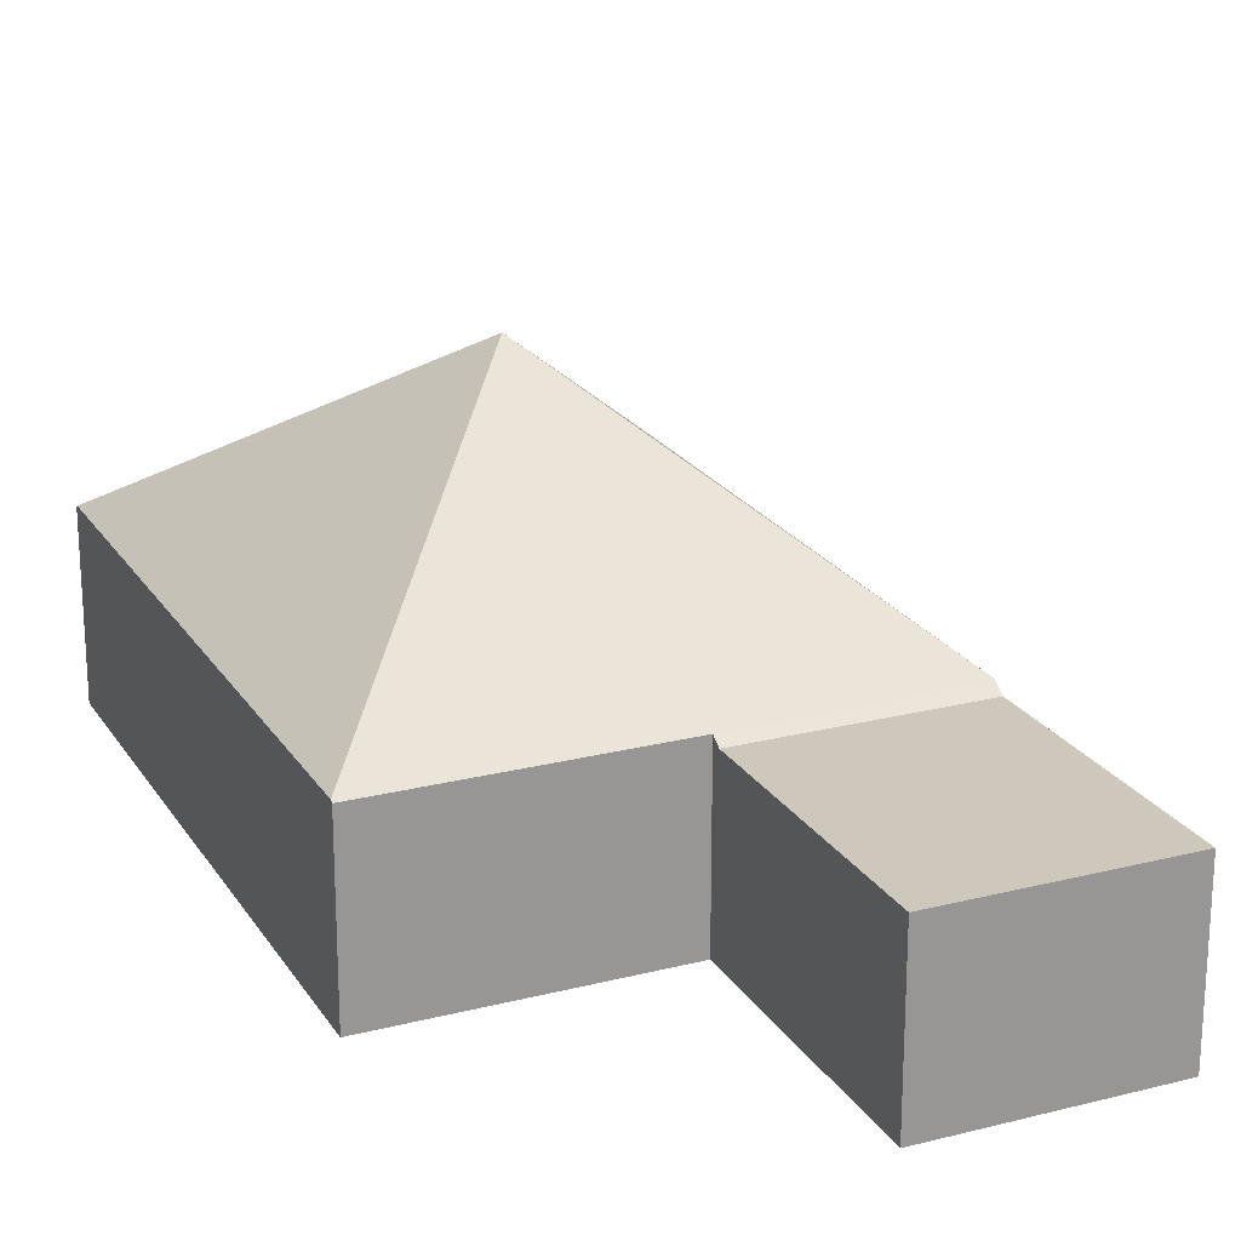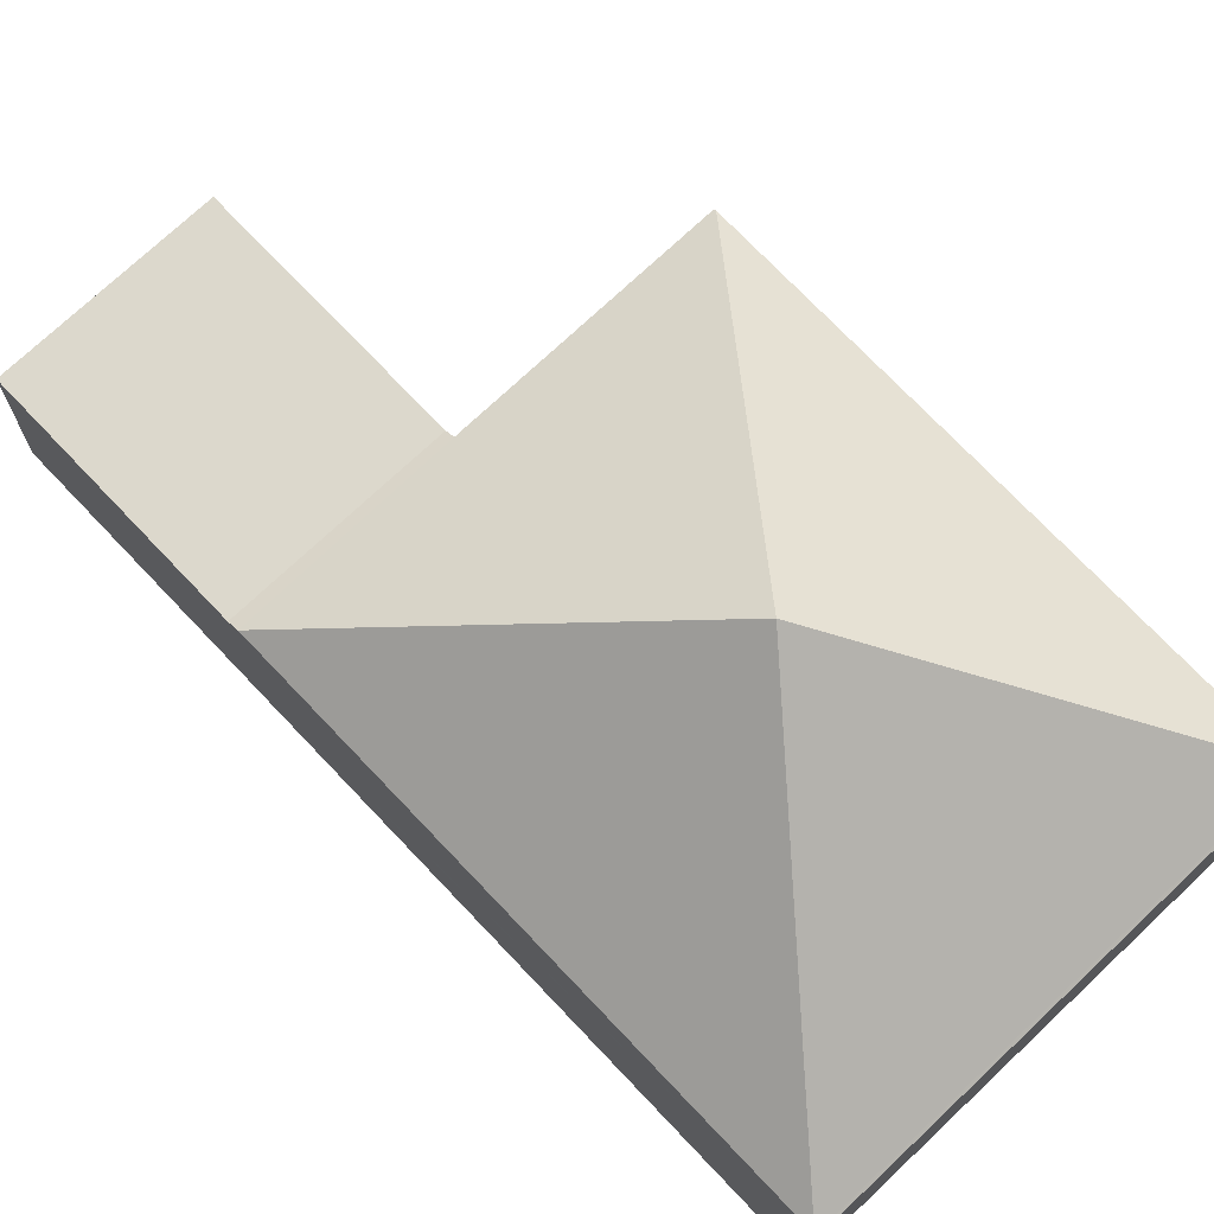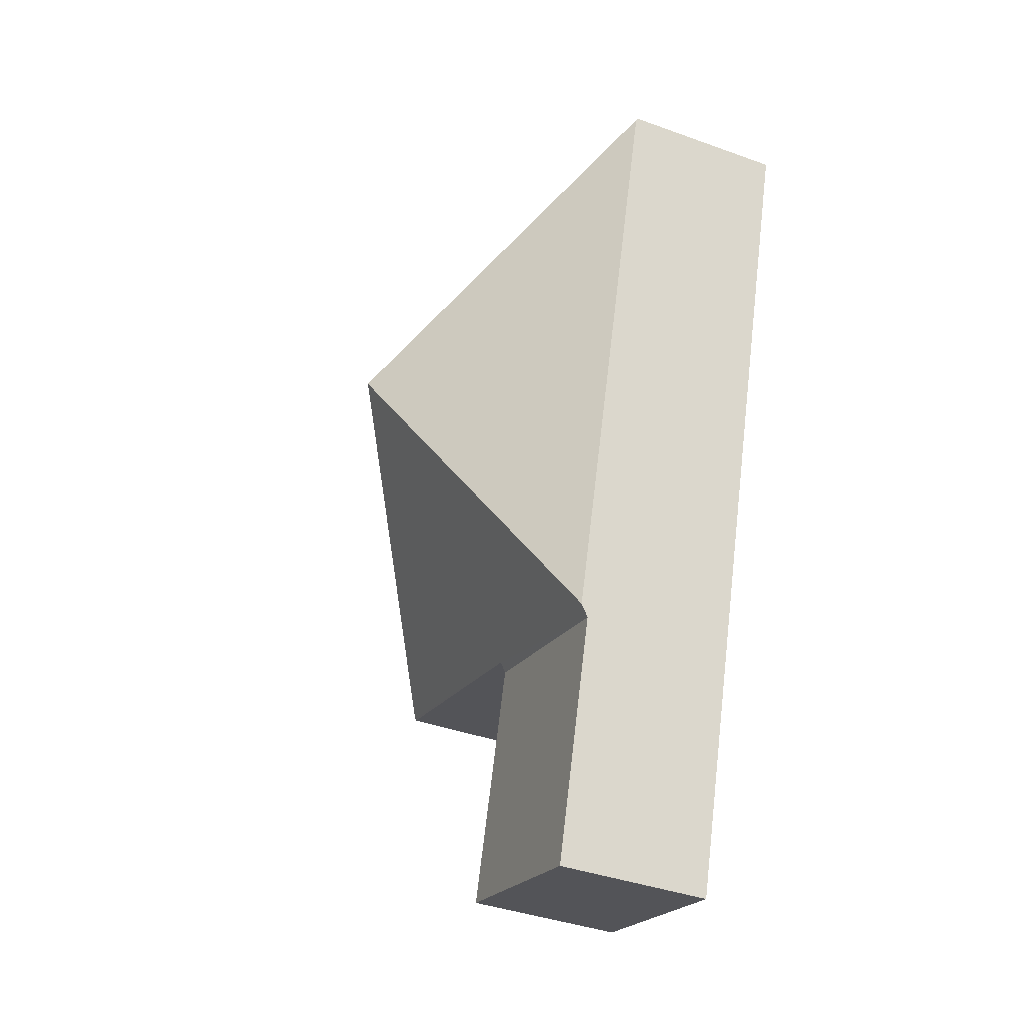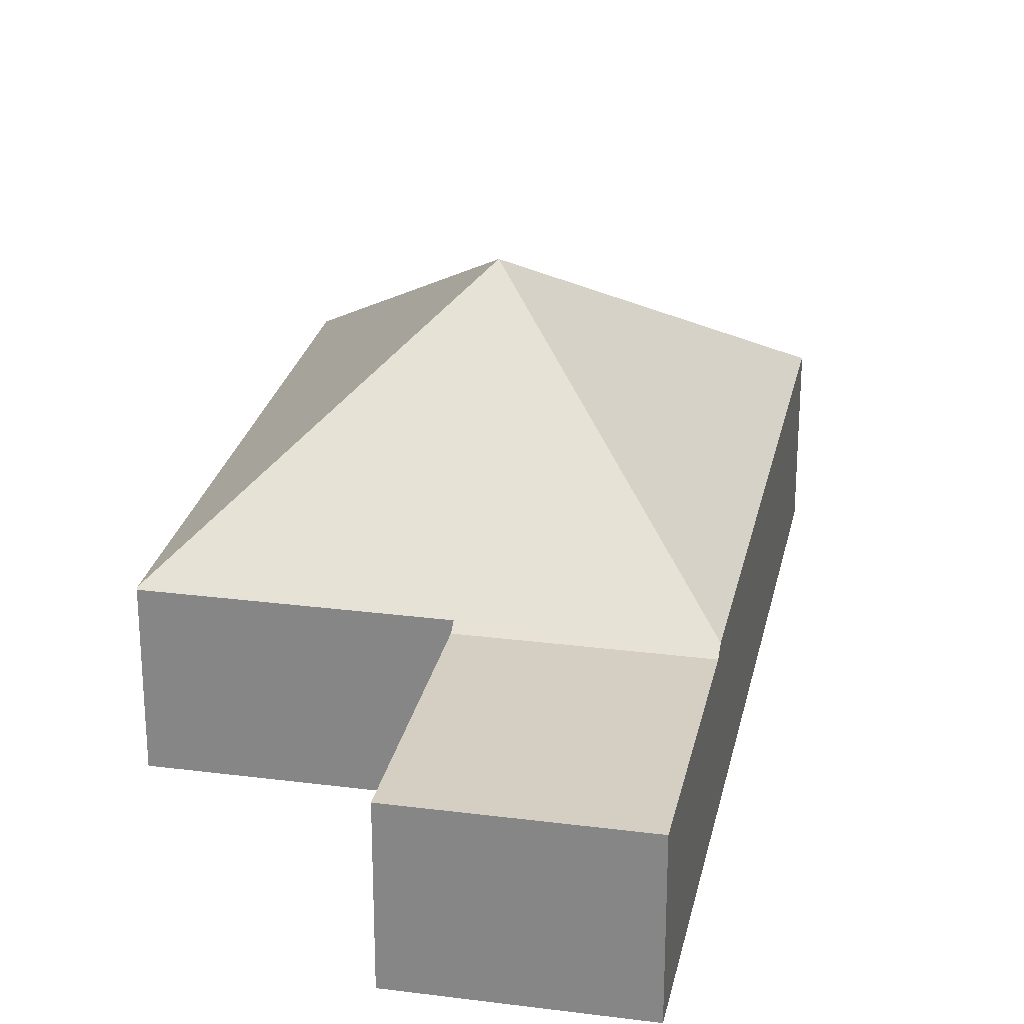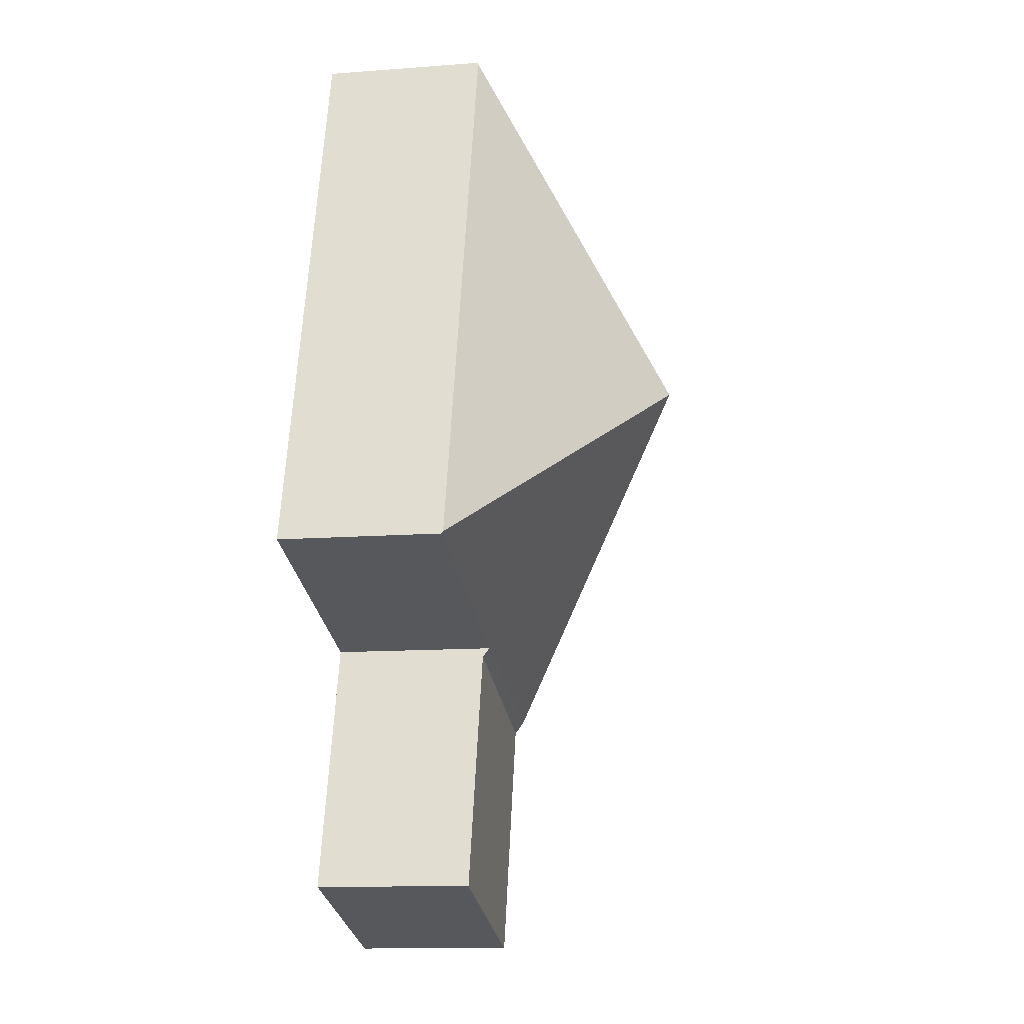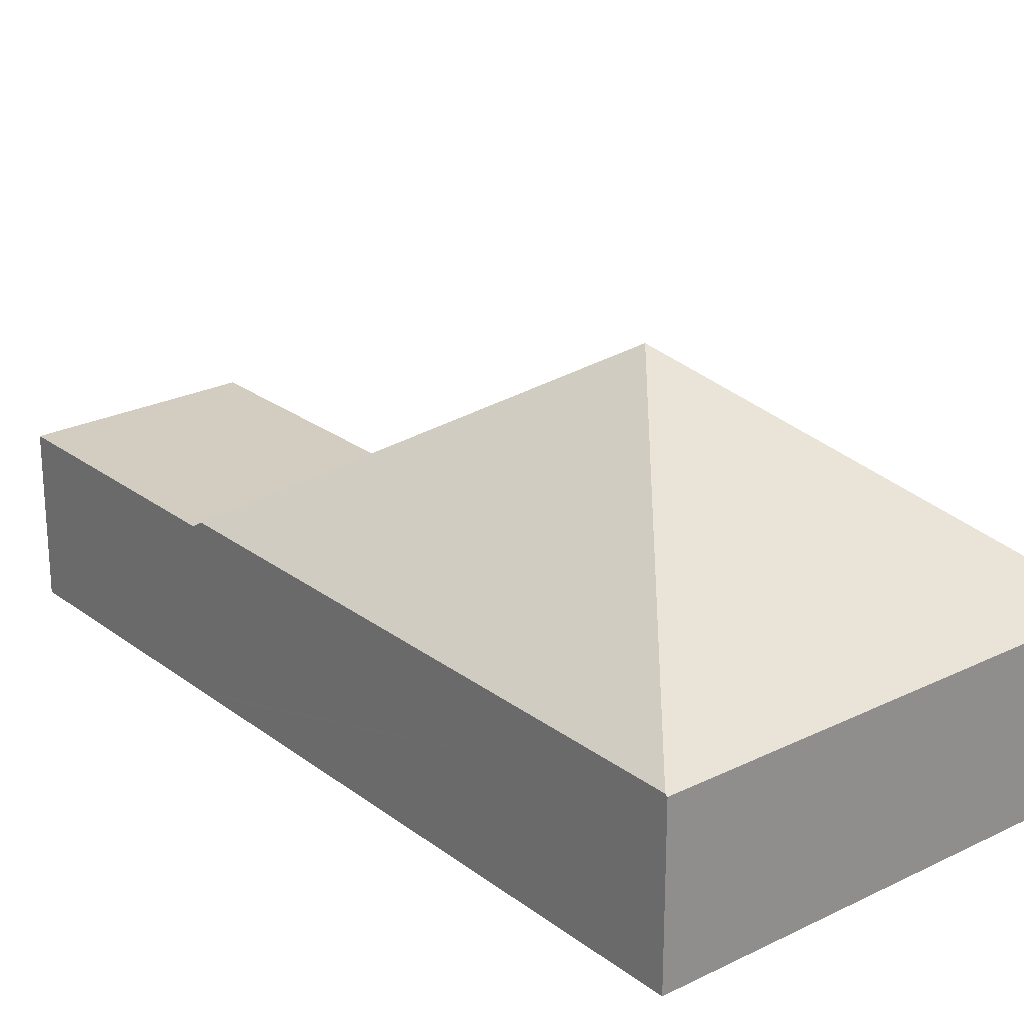
<metadata>
{"format":"obj","ext":"obj","renderer":"f3d","projection":"perspective","resolution":1024,"background":"white","views":[{"elev":21.9,"azim":139.3,"up":"+Y"},{"elev":72.7,"azim":-60.1,"up":"+Y"},{"elev":-39.2,"azim":-114.3,"up":"+Z"},{"elev":25.8,"azim":174.9,"up":"+Y"},{"elev":-12.3,"azim":100.1,"up":"+Z"},{"elev":24.3,"azim":-55.8,"up":"+Y"}]}
</metadata>
<code>
v  4.549 1.655 1.362
v  0.007 1.67 -0.023
v  0 1.655 1.013e-16
v  4.556 1.67 1.339
v  3.124 3.589 -2.156
v  1.692 1.67 -5.65
v  6.241 1.67 -4.288
v  3.733 1.654 -5.064
v  6.248 1.654 -4.311
v  1.728 1.589 -5.769
v  3.762 1.589 -5.16
v  2.464 1.589 -8.227
v  4.498 1.589 -7.618
v  4.498 4.665e-16 -7.618
v  2.464 5.038e-16 -8.227
v  6.248 2.64e-16 -4.311
v  3.733 3.101e-16 -5.064
v  1.728 3.532e-16 -5.769
v  1.692 3.46e-16 -5.65
v  0.007 1.408e-18 -0.023
v  0 0 0
v  4.549 -8.34e-17 1.362
v  4.556 -8.199e-17 1.339
v  6.241 2.626e-16 -4.288
v  3.762 3.16e-16 -5.16
g defaultobject
f 1 2 3
f 2 1 4
f 5 2 4
f 5 6 2
f 5 4 7
f 8 7 9
f 7 8 5
f 10 8 11
f 8 6 5
f 6 8 10
f 12 11 13
f 11 12 10
f 14 12 13
f 12 14 15
f 16 8 9
f 8 16 17
f 15 10 12
f 10 15 18
f 10 18 6
f 6 18 2
f 2 18 19
f 2 19 20
f 2 20 3
f 3 20 21
f 21 1 3
f 1 21 22
f 22 4 1
f 4 22 7
f 7 22 23
f 7 23 24
f 7 24 9
f 9 24 16
f 17 11 8
f 11 17 13
f 13 17 14
f 14 17 25
f 15 17 18
f 17 15 25
f 25 15 14
f 20 22 21
f 22 20 19
f 22 19 23
f 23 19 24
f 24 19 17
f 17 19 18
f 24 17 16

</code>
